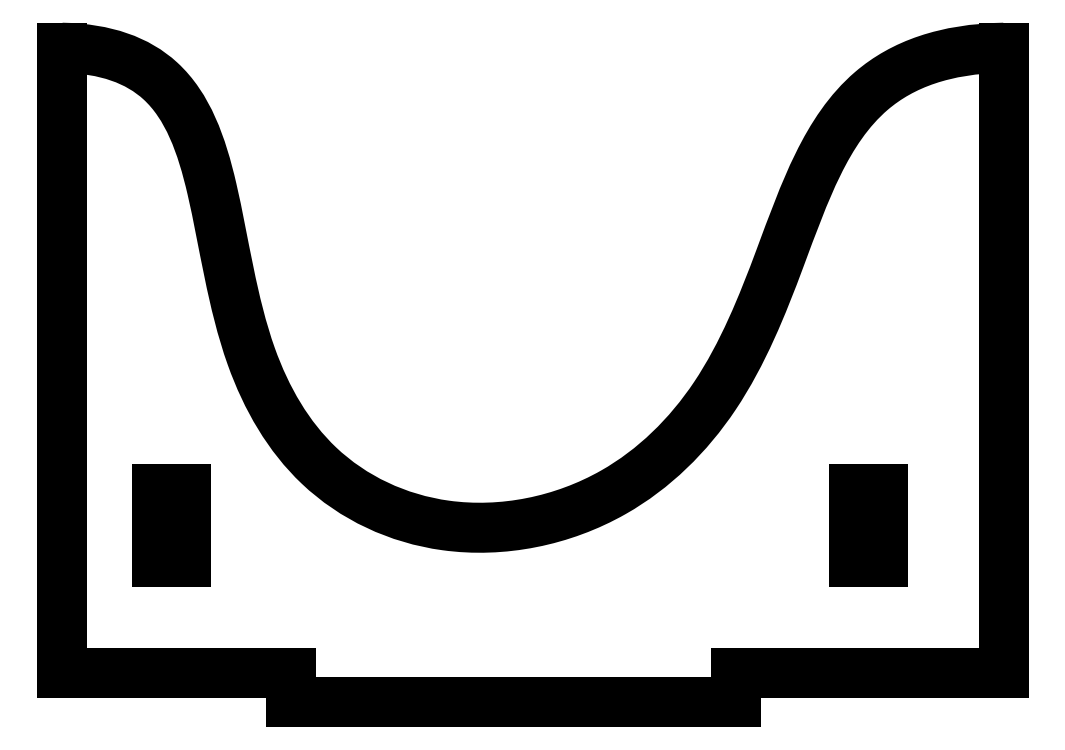
<metadata>
{"format":"dxf","ext":"dxf","renderer":"ezdxf+matplotlib","layout":"modelspace","background":"white","min_lineweight":24,"dpi":150}
</metadata>
<code>
0
SECTION
2
ENTITIES
0
LINE
8
0
10
13.72
20
-20.06
30
0
11
31.74
21
-20.06
31
0
0
LINE
8
0
10
31.74
20
-20.06
30
0
11
31.74
21
22.06
31
0
0
SPLINE
8
0
70
0
71
3
72
41
73
37
74
0
42
1e-09
43
1e-10
44
1e-10
40
-0.0002023
40
-0.0002023
40
-0.0002023
40
-0.0002023
40
0
40
0
40
0
40
0.09318
40
0.09318
40
0.09318
40
0.228
40
0.228
40
0.228
40
0.3245
40
0.3245
40
0.3245
40
0.4158
40
0.4158
40
0.4158
40
0.5307
40
0.5307
40
0.5307
40
0.6288
40
0.6288
40
0.6288
40
0.7161
40
0.7161
40
0.7161
40
0.8282
40
0.8282
40
0.8282
40
0.9225
40
0.9225
40
0.9225
40
1
40
1
40
1
40
1
40
1
40
1
40
1
10
31.74
20
22.06
30
0
10
31.73
20
22.06
30
0
10
31.72
20
22.06
30
0
10
31.71
20
22.06
30
0
10
27.8
20
21.99
30
0
10
24.92
20
20.95
30
0
10
22.82
20
19.15
30
0
10
19.77
20
16.54
30
0
10
18.31
20
12.32
30
0
10
16.66
20
7.873
30
0
10
15.47
20
4.692
30
0
10
14.16
20
1.419
30
0
10
12.27
20
-1.408
30
0
10
10.48
20
-4.082
30
0
10
8.165
20
-6.35
30
0
10
5.433
20
-7.903
30
0
10
1.994
20
-9.857
30
0
10
-2.081
20
-10.66
30
0
10
-5.878
20
-10.14
30
0
10
-9.119
20
-9.695
30
0
10
-12.12
20
-8.288
30
0
10
-14.42
20
-6.103
30
0
10
-16.48
20
-4.157
30
0
10
-17.97
20
-1.596
30
0
10
-18.98
20
1.246
30
0
10
-20.28
20
4.891
30
0
10
-20.81
20
8.984
30
0
10
-21.63
20
12.54
30
0
10
-22.33
20
15.53
30
0
10
-23.26
20
18.13
30
0
10
-25.11
20
19.82
30
0
10
-26.64
20
21.22
30
0
10
-28.78
20
22
30
0
10
-31.71
20
22.06
30
0
10
-31.72
20
22.06
30
0
10
-31.73
20
22.06
30
0
10
-31.74
20
22.06
30
0
0
LINE
8
0
10
-31.74
20
22.06
30
0
11
-31.74
21
-20.06
31
0
0
LINE
8
0
10
-31.74
20
-20.06
30
0
11
-16.33
21
-20.06
31
0
0
LINE
8
0
10
-16.33
20
-20.06
30
0
11
-16.33
21
-22.06
31
0
0
LINE
8
0
10
-16.33
20
-22.06
30
0
11
13.72
21
-22.06
31
0
0
LINE
8
0
10
13.72
20
-22.06
30
0
11
13.72
21
-20.06
31
0
0
LINE
8
0
10
-23.4
20
-12.62
30
0
11
-25.35
21
-12.62
31
0
0
LINE
8
0
10
-25.35
20
-12.62
30
0
11
-25.35
21
-7.671
31
0
0
LINE
8
0
10
-25.35
20
-7.671
30
0
11
-23.4
21
-7.671
31
0
0
LINE
8
0
10
-23.4
20
-7.671
30
0
11
-23.4
21
-12.62
31
0
0
LINE
8
0
10
21.67
20
-12.62
30
0
11
21.67
21
-7.671
31
0
0
LINE
8
0
10
21.67
20
-7.671
30
0
11
23.62
21
-7.671
31
0
0
LINE
8
0
10
23.62
20
-7.671
30
0
11
23.62
21
-12.62
31
0
0
LINE
8
0
10
23.62
20
-12.62
30
0
11
21.67
21
-12.62
31
0
0
ENDSEC
0
EOF

</code>
